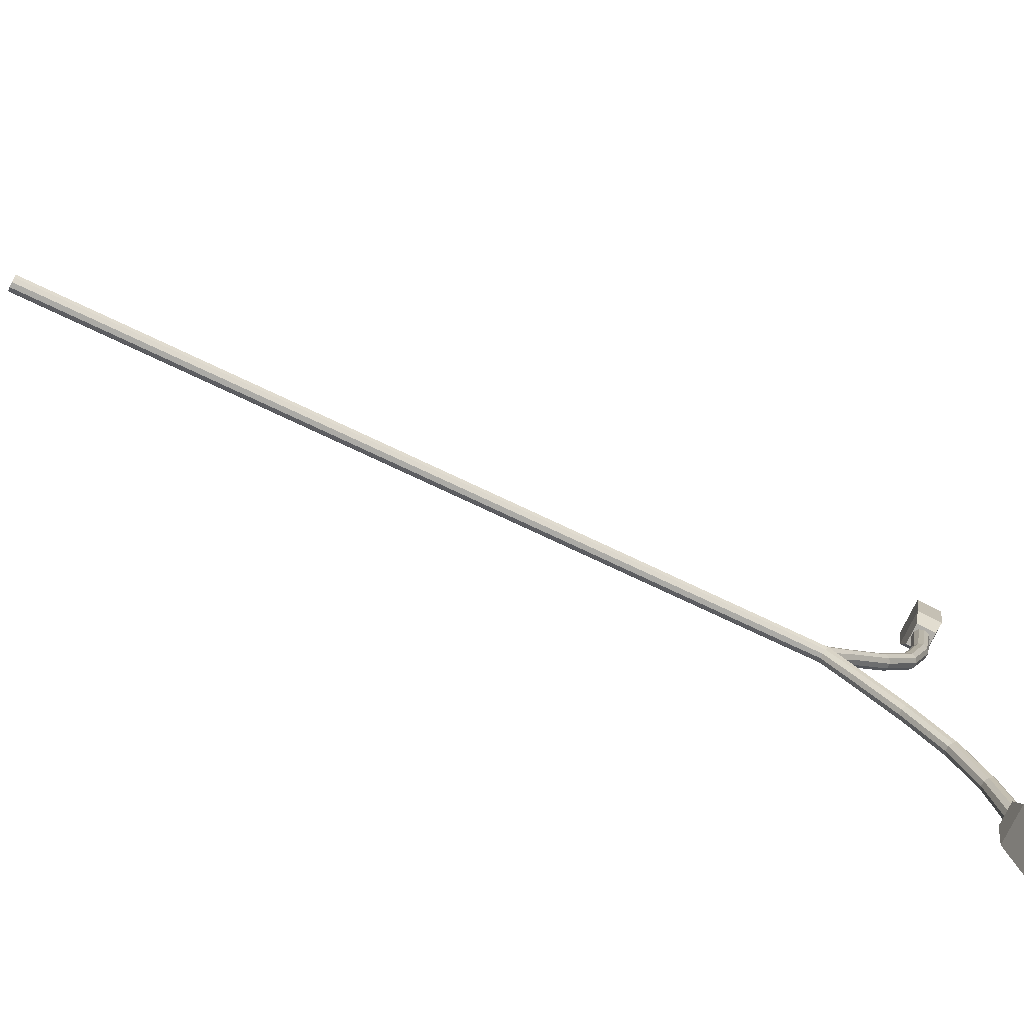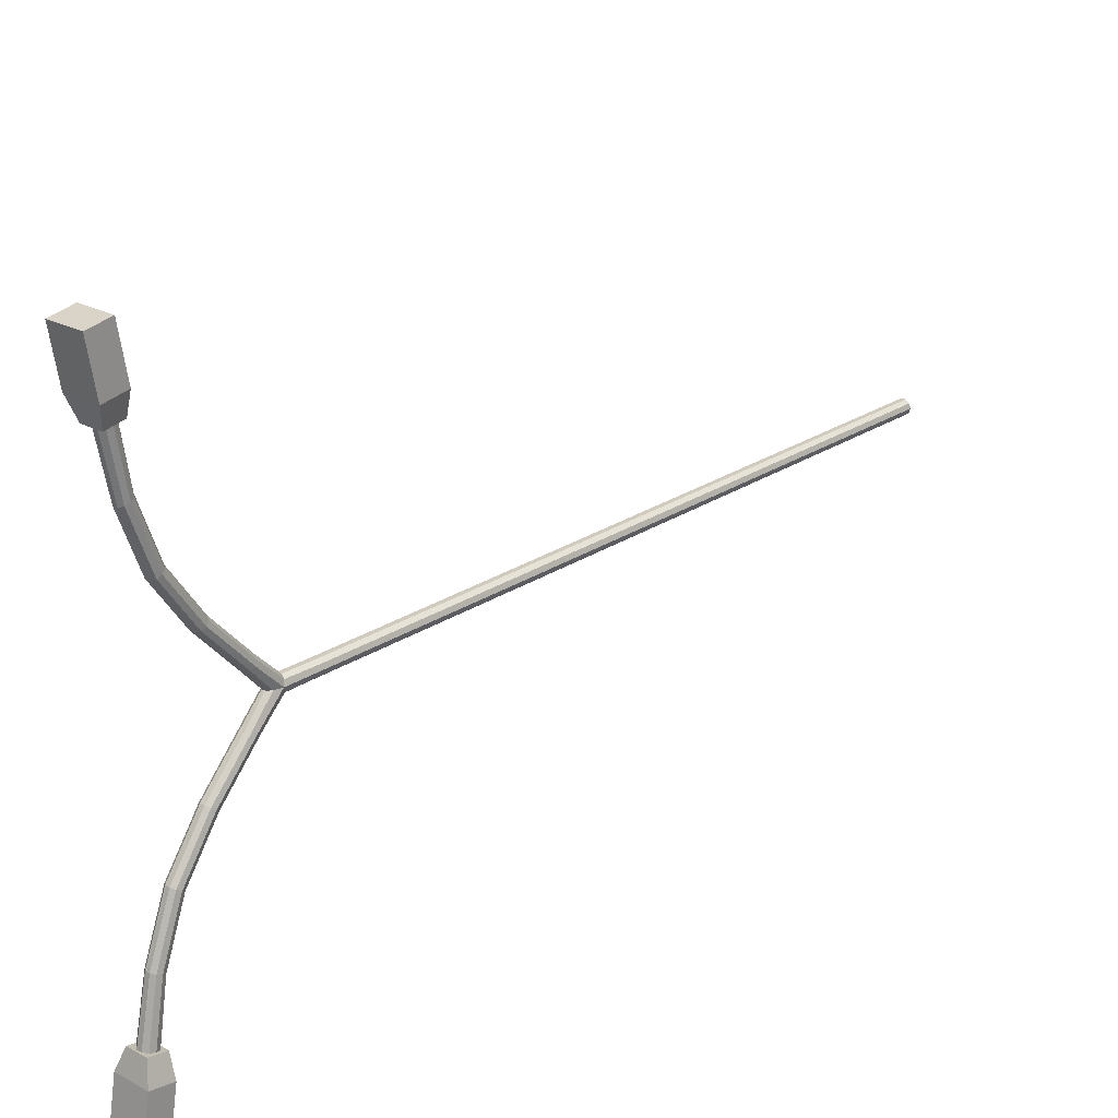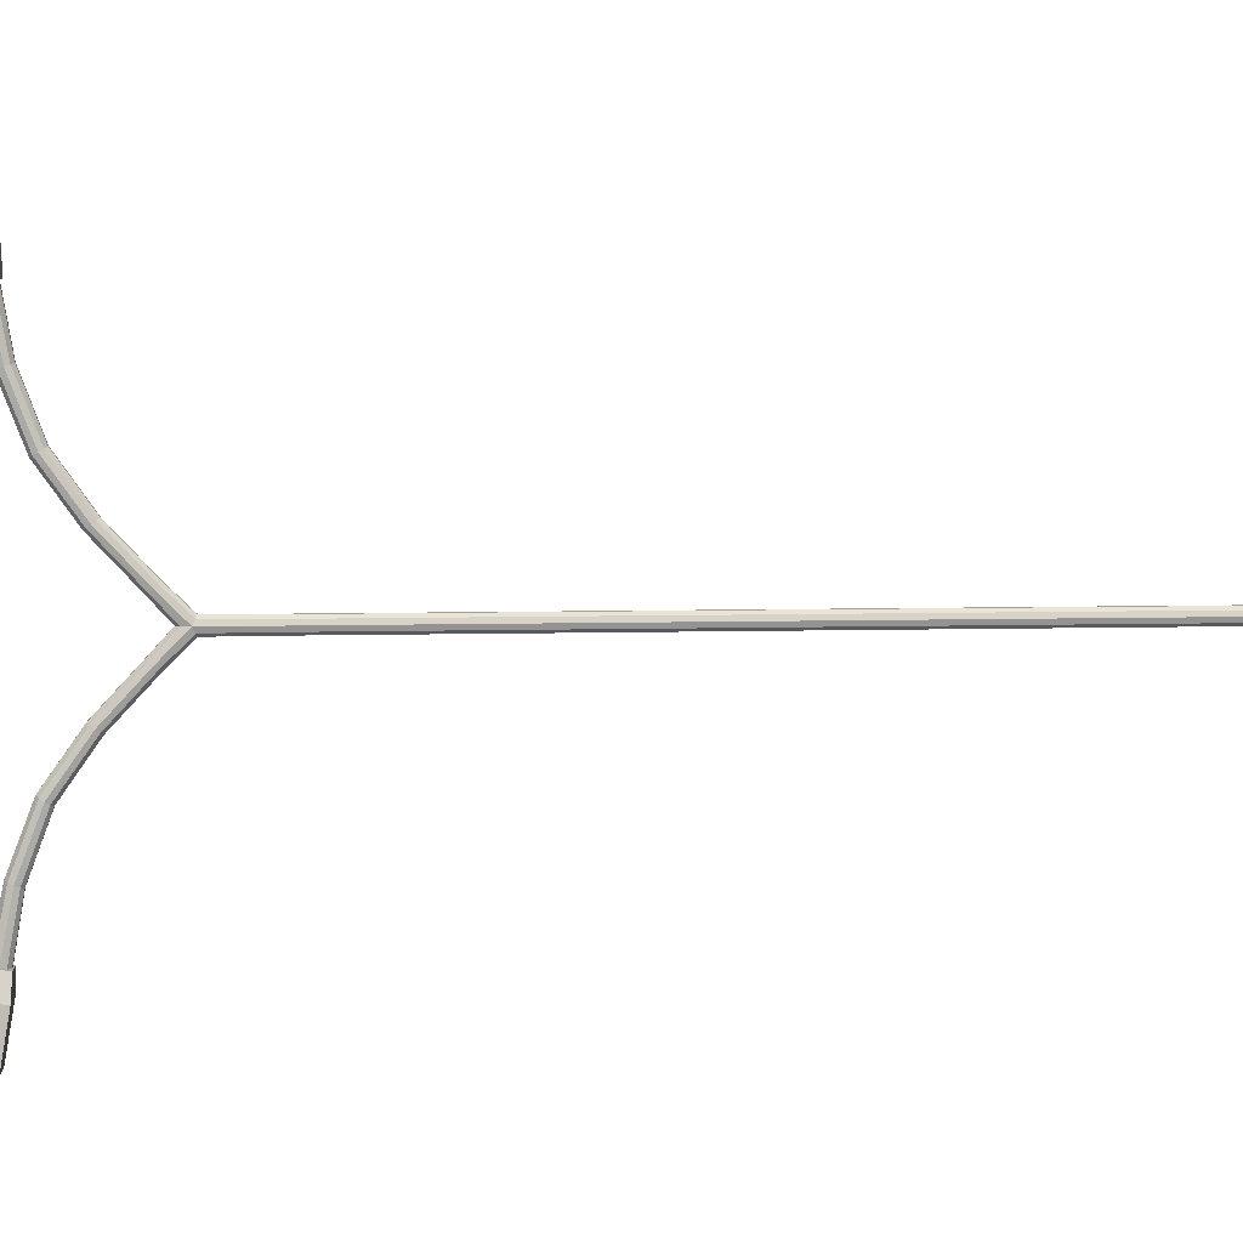
<metadata>
{"format":"obj","ext":"obj","renderer":"f3d","projection":"perspective","resolution":1024,"background":"white","views":[{"elev":-75.7,"azim":64.7,"up":"+Z"},{"elev":23.5,"azim":-138.0,"up":"+Z"},{"elev":5.5,"azim":-95.6,"up":"+Z"}]}
</metadata>
<code>
o Circle.002
v 1.943 5.292 0
v 1.954 5.292 -0.0337
v 1.982 5.292 -0.05453
v 2.018 5.292 -0.05453
v 2.046 5.292 -0.0337
v 2.057 5.292 0
v 2.046 5.292 0.0337
v 2.018 5.292 0.05453
v 1.982 5.292 0.05453
v 1.954 5.292 0.0337
v 1.943 5.566 0
v 1.955 5.55 -0.03769
v 1.984 5.541 -0.05745
v 2.016 5.541 -0.05745
v 2.045 5.55 -0.03769
v 2.057 5.566 0
v 2.045 5.55 0.03769
v 2.016 5.541 0.05745
v 1.984 5.541 0.05745
v 1.955 5.55 0.03769
v 1.958 5.628 0
v 1.988 5.658 0
v 2.012 5.658 0
v 2.042 5.628 0
v 1.943 5.758 0.1929
v 1.954 5.781 0.1688
v 1.982 5.796 0.1539
v 2.018 5.796 0.1539
v 2.046 5.781 0.1688
v 2.057 5.758 0.1929
v 2.046 5.734 0.2169
v 2.018 5.72 0.2317
v 1.982 5.72 0.2317
v 1.954 5.734 0.2169
v 1.943 5.758 -0.1929
v 1.954 5.734 -0.2169
v 1.982 5.72 -0.2317
v 2.018 5.72 -0.2317
v 2.046 5.734 -0.2169
v 2.057 5.758 -0.1929
v 2.046 5.781 -0.1688
v 2.018 5.796 -0.1539
v 1.982 5.796 -0.1539
v 1.954 5.781 -0.1688
v 1.954 0 0.0337
v 1.982 0 0.05453
v 2.083 6.494 1.749
v 2.083 6.641 1.724
v 2.136 6.566 2.288
v 2.136 6.754 2.255
v 1.917 6.494 1.749
v 1.917 6.641 1.724
v 1.864 6.566 2.288
v 1.864 6.754 2.255
v 2.136 6.689 1.881
v 2.136 6.501 1.913
v 1.864 6.689 1.881
v 1.864 6.501 1.913
v 2.136 6.703 1.964
v 1.864 6.516 1.997
v 2.136 6.516 1.997
v 1.864 6.703 1.964
v 2.018 0 0.05453
v 2.046 0 0.0337
v 2.057 0 0
v 2.046 0 -0.0337
v 2.018 0 -0.05453
v 1.982 0 -0.05453
v 1.954 0 -0.0337
v 1.943 0 0
v 1.943 6.063 -0.5198
v 1.954 6.036 -0.5398
v 1.982 6.019 -0.552
v 2.018 6.019 -0.552
v 2.046 6.036 -0.5398
v 2.057 6.063 -0.5198
v 2.047 6.09 -0.4996
v 2.018 6.107 -0.4871
v 1.982 6.107 -0.4871
v 1.953 6.09 -0.4996
v 1.943 6.32 -0.8852
v 1.954 6.291 -0.9028
v 1.983 6.273 -0.9134
v 2.017 6.273 -0.9134
v 2.046 6.291 -0.9028
v 2.057 6.32 -0.8852
v 2.047 6.35 -0.8674
v 2.018 6.368 -0.8564
v 1.982 6.368 -0.8564
v 1.953 6.35 -0.8674
v 1.943 6.482 -1.312
v 1.954 6.45 -1.326
v 1.983 6.43 -1.334
v 2.017 6.43 -1.334
v 2.046 6.45 -1.326
v 2.057 6.482 -1.312
v 2.047 6.514 -1.299
v 2.018 6.534 -1.29
v 1.982 6.534 -1.29
v 1.953 6.514 -1.299
v 1.935 6.563 -1.744
v 1.947 6.526 -1.751
v 1.98 6.502 -1.755
v 2.02 6.502 -1.755
v 2.053 6.526 -1.751
v 2.065 6.563 -1.744
v 2.053 6.601 -1.737
v 2.02 6.624 -1.733
v 1.98 6.624 -1.733
v 1.947 6.601 -1.737
v 1.943 6.063 0.5198
v 1.954 6.036 0.5398
v 1.982 6.019 0.552
v 2.018 6.019 0.552
v 2.046 6.036 0.5398
v 2.057 6.063 0.5198
v 2.047 6.09 0.4996
v 2.018 6.107 0.4871
v 1.982 6.107 0.4871
v 1.953 6.09 0.4996
v 1.943 6.32 0.8852
v 1.954 6.291 0.9028
v 1.983 6.273 0.9134
v 2.017 6.273 0.9134
v 2.046 6.291 0.9028
v 2.057 6.32 0.8852
v 2.047 6.35 0.8674
v 2.018 6.368 0.8564
v 1.982 6.368 0.8564
v 1.953 6.35 0.8674
v 1.943 6.482 1.312
v 1.954 6.45 1.326
v 1.983 6.43 1.334
v 2.017 6.43 1.334
v 2.046 6.45 1.326
v 2.057 6.482 1.312
v 2.047 6.514 1.299
v 2.018 6.534 1.29
v 1.982 6.534 1.29
v 1.953 6.514 1.299
v 1.935 6.563 1.744
v 1.947 6.526 1.751
v 1.98 6.502 1.755
v 2.02 6.502 1.755
v 2.053 6.526 1.751
v 2.065 6.563 1.744
v 2.053 6.601 1.737
v 2.02 6.624 1.733
v 1.98 6.624 1.733
v 1.947 6.601 1.737
v 1.864 6.703 -1.964
v 2.136 6.516 -1.997
v 1.864 6.516 -1.997
v 2.136 6.703 -1.964
v 1.864 6.501 -1.913
v 1.864 6.689 -1.881
v 2.136 6.501 -1.913
v 2.136 6.689 -1.881
v 1.864 6.754 -2.255
v 1.864 6.566 -2.288
v 1.917 6.641 -1.724
v 1.917 6.494 -1.749
v 2.136 6.754 -2.255
v 2.136 6.566 -2.288
v 2.083 6.641 -1.724
v 2.083 6.494 -1.749
v 1.874 6.518 2.007
v 1.874 6.565 2.278
v 2.126 6.565 2.278
v 2.126 6.518 2.007
v 2.126 6.565 -2.278
v 2.126 6.518 -2.007
v 1.874 6.518 -2.007
v 1.874 6.565 -2.278
f 11 1 10 20
f 1 11 12 2
f 2 12 13 3
f 3 13 14 4
f 4 14 15 5
f 5 15 16 6
f 6 16 17 7
f 7 17 18 8
f 8 18 19 9
f 9 19 20 10
f 25 11 20 34
f 11 25 26 21
f 21 26 27 22
f 22 27 28 23
f 23 28 29 24
f 24 29 30 16
f 16 30 31 17
f 17 31 32 18
f 18 32 33 19
f 19 33 34 20
f 35 11 21 44
f 11 35 36 12
f 12 36 37 13
f 13 37 38 14
f 14 38 39 15
f 15 39 40 16
f 16 40 41 24
f 24 41 42 23
f 23 42 43 22
f 22 43 44 21
f 5 6 65 66
f 3 4 67 68
f 4 5 66 67
f 10 1 70 45
f 1 2 69 70
f 6 7 64 65
f 8 9 46 63
f 9 10 45 46
f 7 8 63 64
f 2 3 68 69
f 57 52 51 58
f 50 54 53 49
f 54 62 60 53
f 59 50 49 61
f 52 57 55 48
f 62 57 58 60
f 48 55 56 47
f 62 54 50 59
f 47 56 58 51
f 57 62 59 55
f 55 59 61 56
f 52 48 47 51
f 56 61 60 58
f 42 41 77 78
f 39 38 74 75
f 40 39 75 76
f 41 40 76 77
f 38 37 73 74
f 36 35 71 72
f 43 42 78 79
f 37 36 72 73
f 44 43 79 80
f 35 44 80 71
f 78 77 87 88
f 75 74 84 85
f 76 75 85 86
f 77 76 86 87
f 74 73 83 84
f 72 71 81 82
f 79 78 88 89
f 73 72 82 83
f 80 79 89 90
f 71 80 90 81
f 88 87 97 98
f 85 84 94 95
f 86 85 95 96
f 87 86 96 97
f 84 83 93 94
f 82 81 91 92
f 89 88 98 99
f 83 82 92 93
f 90 89 99 100
f 81 90 100 91
f 98 97 107 108
f 95 94 104 105
f 96 95 105 106
f 97 96 106 107
f 94 93 103 104
f 92 91 101 102
f 99 98 108 109
f 93 92 102 103
f 100 99 109 110
f 91 100 110 101
f 118 128 127 117
f 115 125 124 114
f 116 126 125 115
f 117 127 126 116
f 114 124 123 113
f 112 122 121 111
f 119 129 128 118
f 113 123 122 112
f 120 130 129 119
f 111 121 130 120
f 128 138 137 127
f 125 135 134 124
f 126 136 135 125
f 127 137 136 126
f 124 134 133 123
f 122 132 131 121
f 129 139 138 128
f 123 133 132 122
f 130 140 139 129
f 121 131 140 130
f 138 148 147 137
f 135 145 144 134
f 136 146 145 135
f 137 147 146 136
f 134 144 143 133
f 132 142 141 131
f 139 149 148 138
f 133 143 142 132
f 140 150 149 139
f 131 141 150 140
f 28 118 117 29
f 31 115 114 32
f 30 116 115 31
f 29 117 116 30
f 32 114 113 33
f 34 112 111 25
f 27 119 118 28
f 33 113 112 34
f 26 120 119 27
f 25 111 120 26
f 110 109 108 107 106 105 104 103 102 101
f 150 141 142 143 144 145 146 147 148 149
f 151 153 155 156
f 166 162 155 157
f 161 165 158 156
f 156 158 154 151
f 158 157 152 154
f 156 155 162 161
f 161 162 166 165
f 165 166 157 158
f 159 160 153 151
f 154 152 164 163
f 151 154 163 159
f 157 155 153 152
f 163 164 160 159
f 167 168 53 60
f 169 170 61 49
f 168 169 49 53
f 170 167 60 61
f 172 171 164 152
f 174 173 153 160
f 171 174 160 164
f 173 172 152 153
f 167 170 169 168
f 173 174 171 172

</code>
